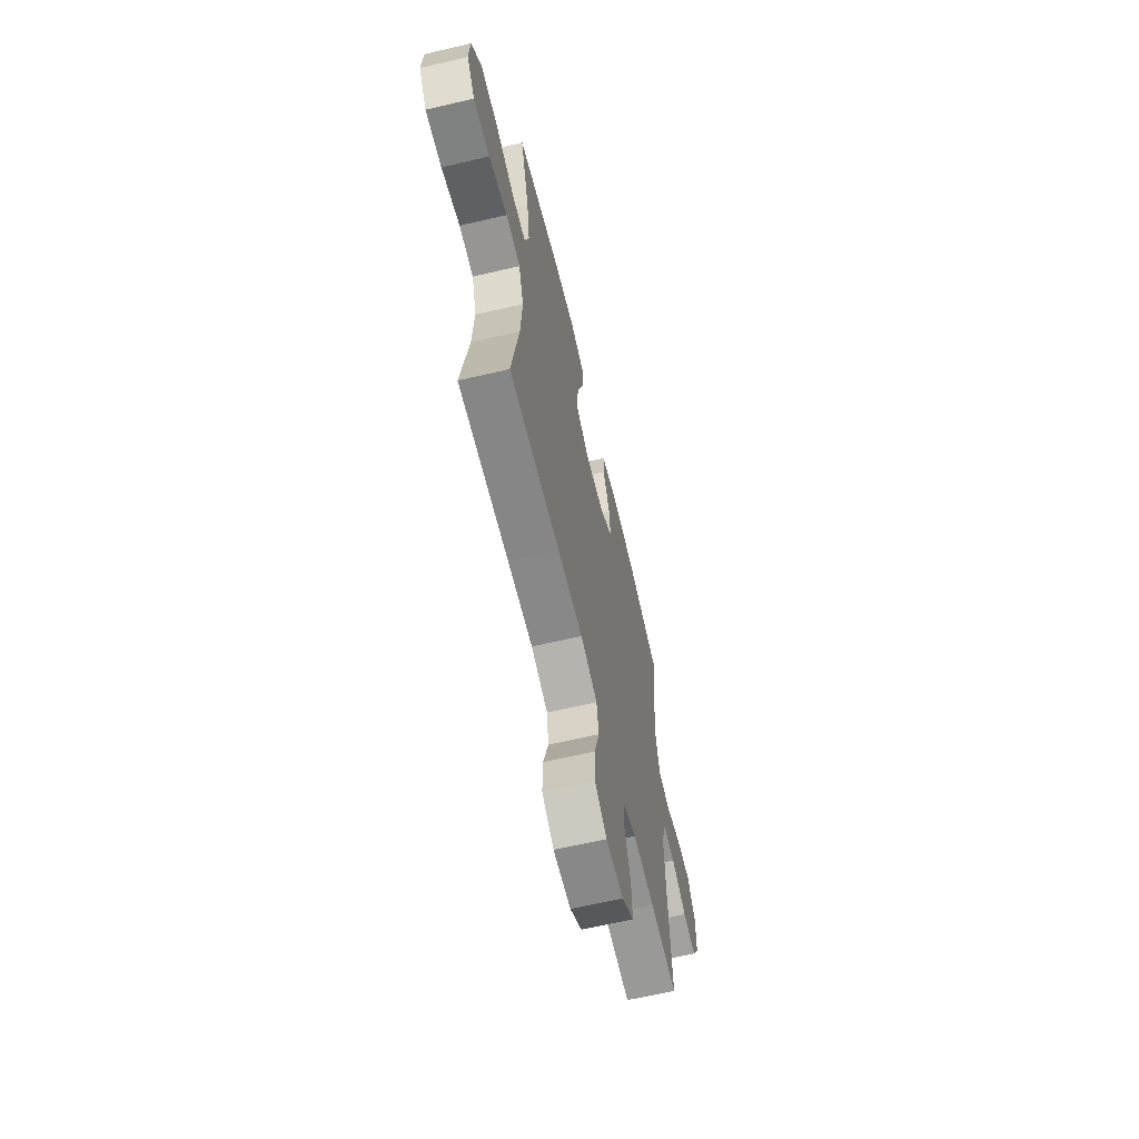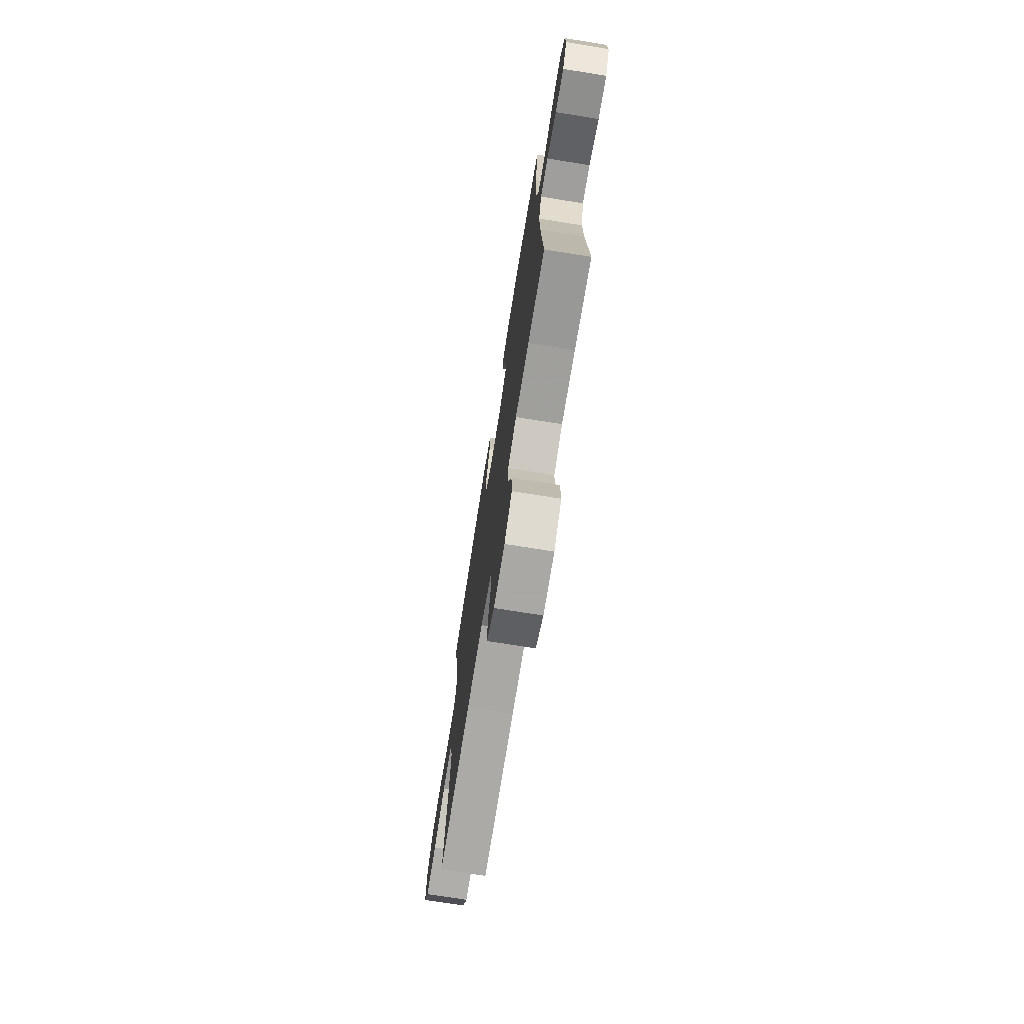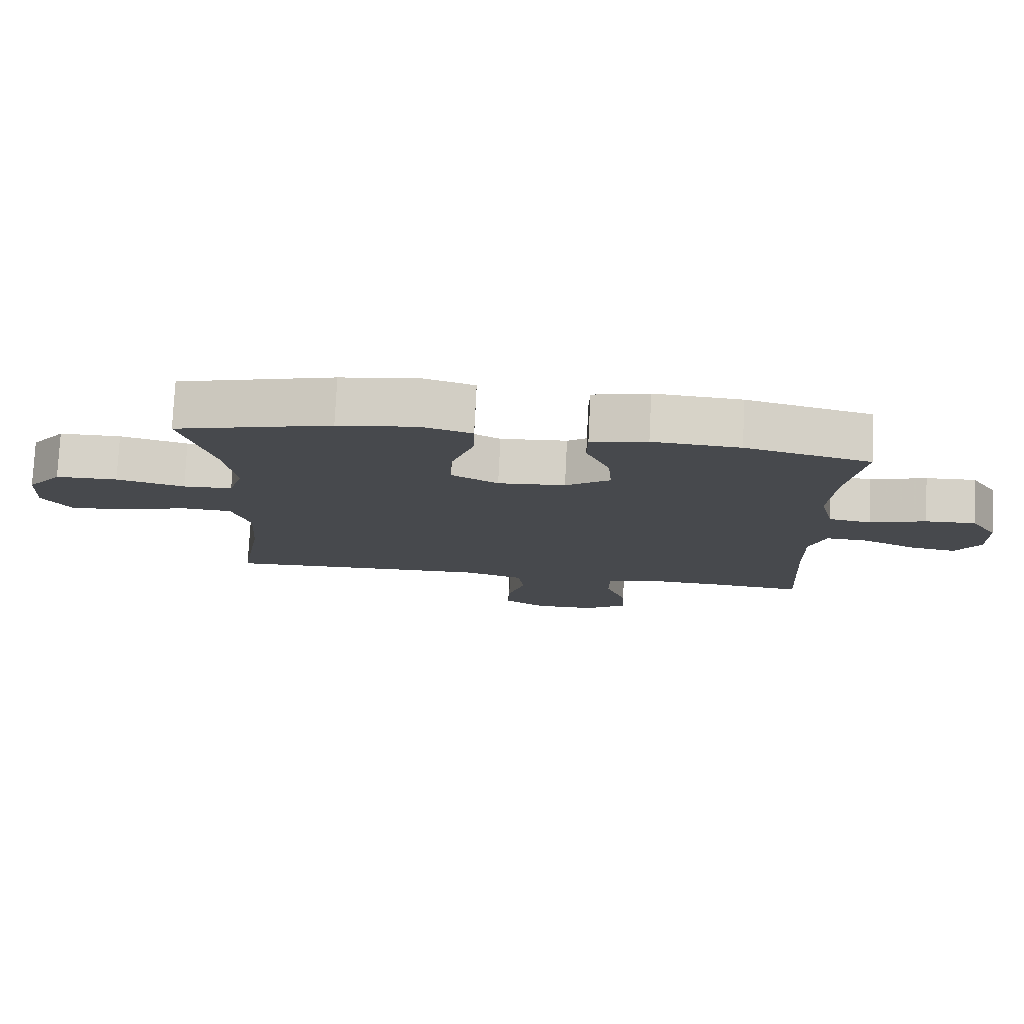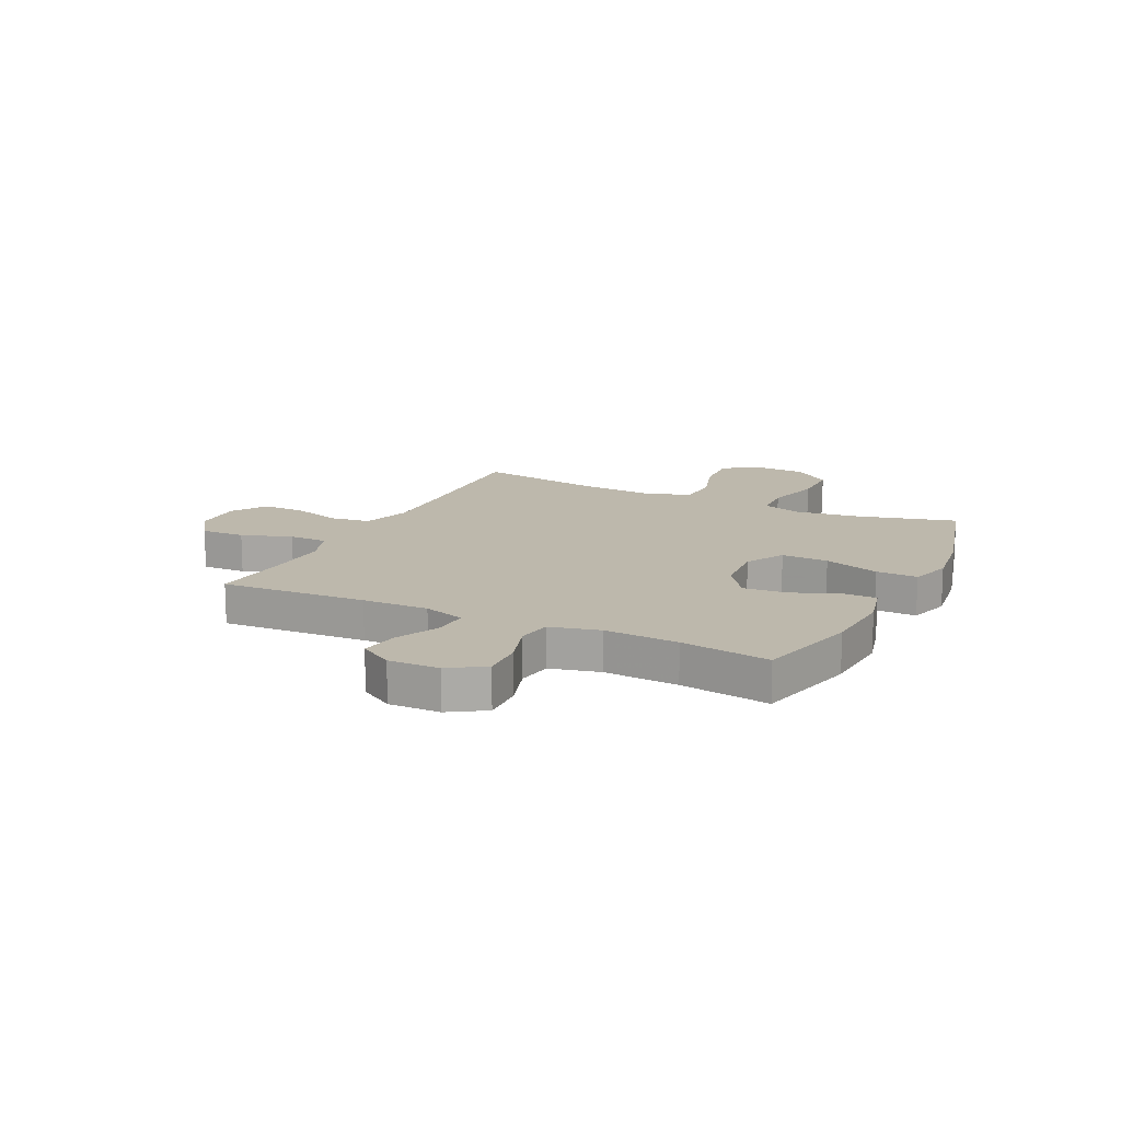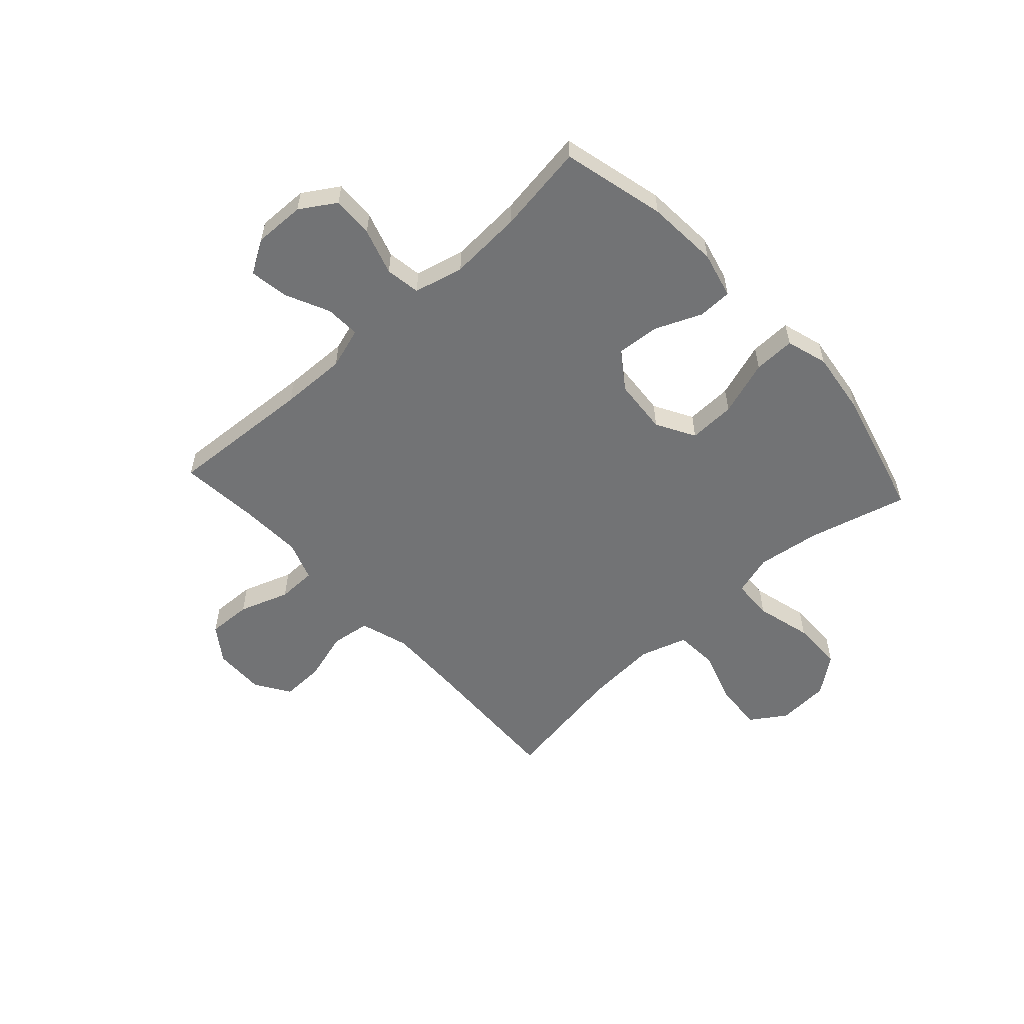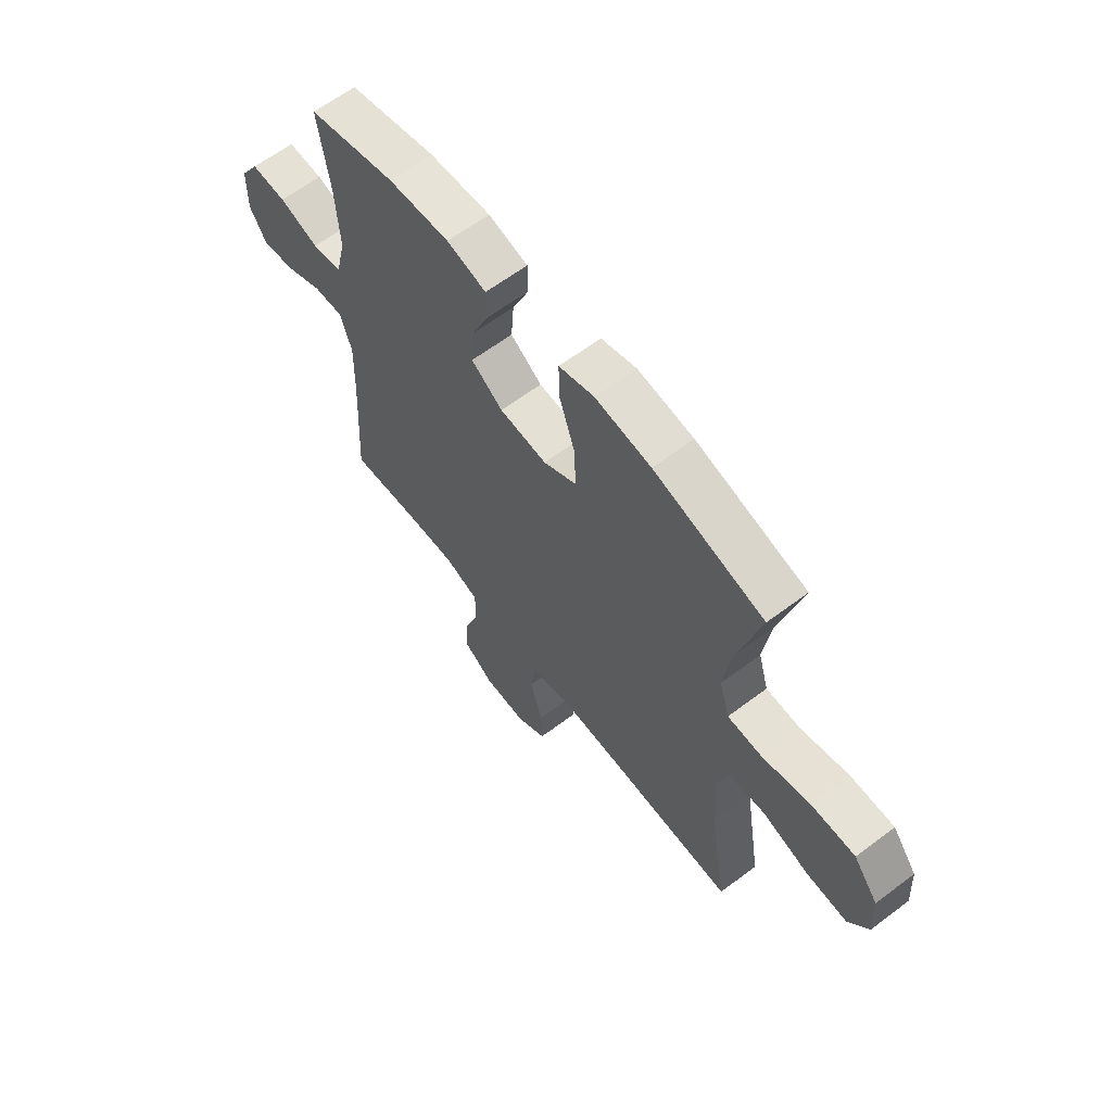
<metadata>
{"format":"obj","ext":"obj","renderer":"f3d","projection":"perspective","resolution":1024,"background":"white","views":[{"elev":-64.0,"azim":103.3,"up":"+Z"},{"elev":-73.6,"azim":-99.1,"up":"+Z"},{"elev":77.7,"azim":-177.2,"up":"+Z"},{"elev":14.7,"azim":-64.0,"up":"+Y"},{"elev":-55.8,"azim":-47.6,"up":"+Y"},{"elev":62.9,"azim":52.7,"up":"+Z"}]}
</metadata>
<code>
v 0.5 0.07 0.5
v 0.452 0.07 0.318
v 0.436 0.07 0.202
v 0.458 0.07 0.127
v 0.533 0.07 0.124
v 0.636 0.07 0.151
v 0.73 0.07 0.15
v 0.783 0.07 0.081
v 0.789 0.07 -0.015
v 0.746 0.07 -0.08
v 0.658 0.07 -0.074
v 0.558 0.07 -0.042
v 0.48 0.07 -0.047
v 0.453 0.07 -0.134
v 0.462 0.07 -0.266
v 0.5 0.07 -0.5
v 0.227 0.07 -0.49
v 0.092 0.07 -0.487
v 0.002 0.07 -0.515
v -0.008 0.07 -0.587
v 0.019 0.07 -0.679
v 0.021 0.07 -0.758
v -0.043 0.07 -0.799
v -0.137 0.07 -0.797
v -0.201 0.07 -0.752
v -0.198 0.07 -0.671
v -0.166 0.07 -0.579
v -0.167 0.07 -0.508
v -0.24 0.07 -0.482
v -0.356 0.07 -0.487
v -0.5 0.07 -0.5
v -0.484 0.07 -0.233
v -0.481 0.07 -0.112
v -0.505 0.07 -0.036
v -0.569 0.07 -0.039
v -0.65 0.07 -0.077
v -0.721 0.07 -0.088
v -0.758 0.07 -0.027
v -0.756 0.07 0.066
v -0.715 0.07 0.131
v -0.639 0.07 0.128
v -0.554 0.07 0.101
v -0.49 0.07 0.111
v -0.468 0.07 0.202
v -0.476 0.07 0.337
v -0.5 0.07 0.5
v -0.311 0.07 0.547
v -0.179 0.07 0.556
v -0.094 0.07 0.535
v -0.093 0.07 0.472
v -0.129 0.07 0.387
v -0.135 0.07 0.308
v -0.067 0.07 0.26
v 0.035 0.07 0.252
v 0.106 0.07 0.292
v 0.103 0.07 0.378
v 0.069 0.07 0.48
v 0.067 0.07 0.556
v 0.143 0.07 0.579
v 0.263 0.07 0.563
v 0.5 0 0.5
v 0.452 0 0.318
v 0.436 0 0.202
v 0.458 0 0.127
v 0.533 0 0.124
v 0.636 0 0.151
v 0.73 0 0.15
v 0.783 0 0.081
v 0.789 0 -0.015
v 0.746 0 -0.08
v 0.658 0 -0.074
v 0.558 0 -0.042
v 0.48 0 -0.047
v 0.453 0 -0.134
v 0.462 0 -0.266
v 0.5 0 -0.5
v 0.227 0 -0.49
v 0.092 0 -0.487
v 0.002 0 -0.515
v -0.008 0 -0.587
v 0.019 0 -0.679
v 0.021 0 -0.758
v -0.043 0 -0.799
v -0.137 0 -0.797
v -0.201 0 -0.752
v -0.198 0 -0.671
v -0.166 0 -0.579
v -0.167 0 -0.508
v -0.24 0 -0.482
v -0.356 0 -0.487
v -0.5 0 -0.5
v -0.484 0 -0.233
v -0.481 0 -0.112
v -0.505 0 -0.036
v -0.569 0 -0.039
v -0.65 0 -0.077
v -0.721 0 -0.088
v -0.758 0 -0.027
v -0.756 0 0.066
v -0.715 0 0.131
v -0.639 0 0.128
v -0.554 0 0.101
v -0.49 0 0.111
v -0.468 0 0.202
v -0.476 0 0.337
v -0.5 0 0.5
v -0.311 0 0.547
v -0.179 0 0.556
v -0.094 0 0.535
v -0.093 0 0.472
v -0.129 0 0.387
v -0.135 0 0.308
v -0.067 0 0.26
v 0.035 0 0.252
v 0.106 0 0.292
v 0.103 0 0.378
v 0.069 0 0.48
v 0.067 0 0.556
v 0.143 0 0.579
v 0.263 0 0.563
f 60 1 2
f 59 60 2
f 58 59 2
f 57 58 2
f 56 57 2
f 55 56 2 3
f 54 55 3 4
f 53 54 4
f 49 50 51
f 48 49 51
f 47 48 51
f 46 47 51
f 45 46 51
f 44 45 51 52
f 43 44 52 53
f 40 41 42
f 39 40 42
f 38 39 42
f 37 38 42
f 36 37 42
f 35 36 42
f 34 35 42 43
f 43 53 4
f 34 43 4
f 33 34 4
f 30 31 32
f 33 4 5
f 32 33 5
f 30 32 5
f 29 30 5
f 25 26 27
f 24 25 27
f 23 24 27
f 22 23 27
f 21 22 27
f 20 21 27
f 19 20 27 28
f 29 5 6
f 28 29 6
f 19 28 6
f 18 19 6
f 15 16 17
f 14 15 17 18
f 10 11 12
f 9 10 12
f 8 9 12
f 7 8 12
f 6 7 12
f 6 12 13
f 18 6 13
f 13 14 18
f 62 61 120
f 62 120 119
f 62 119 118
f 62 118 117
f 62 117 116
f 63 62 116 115
f 64 63 115 114
f 64 114 113
f 111 110 109
f 111 109 108
f 111 108 107
f 111 107 106
f 111 106 105
f 112 111 105 104
f 113 112 104 103
f 102 101 100
f 102 100 99
f 102 99 98
f 102 98 97
f 102 97 96
f 102 96 95
f 103 102 95 94
f 64 113 103
f 64 103 94
f 64 94 93
f 92 91 90
f 65 64 93
f 65 93 92
f 65 92 90
f 65 90 89
f 87 86 85
f 87 85 84
f 87 84 83
f 87 83 82
f 87 82 81
f 87 81 80
f 88 87 80 79
f 66 65 89
f 66 89 88
f 66 88 79
f 66 79 78
f 77 76 75
f 78 77 75 74
f 72 71 70
f 72 70 69
f 72 69 68
f 72 68 67
f 72 67 66
f 73 72 66
f 73 66 78
f 78 74 73
f 1 61 62 2
f 2 62 63 3
f 3 63 64 4
f 4 64 65 5
f 5 65 66 6
f 6 66 67 7
f 7 67 68 8
f 8 68 69 9
f 9 69 70 10
f 10 70 71 11
f 11 71 72 12
f 12 72 73 13
f 13 73 74 14
f 14 74 75 15
f 15 75 76 16
f 16 76 77 17
f 17 77 78 18
f 18 78 79 19
f 19 79 80 20
f 20 80 81 21
f 21 81 82 22
f 22 82 83 23
f 23 83 84 24
f 24 84 85 25
f 25 85 86 26
f 26 86 87 27
f 27 87 88 28
f 28 88 89 29
f 29 89 90 30
f 30 90 91 31
f 31 91 92 32
f 32 92 93 33
f 33 93 94 34
f 34 94 95 35
f 35 95 96 36
f 36 96 97 37
f 37 97 98 38
f 38 98 99 39
f 39 99 100 40
f 40 100 101 41
f 41 101 102 42
f 42 102 103 43
f 43 103 104 44
f 44 104 105 45
f 45 105 106 46
f 46 106 107 47
f 47 107 108 48
f 48 108 109 49
f 49 109 110 50
f 50 110 111 51
f 51 111 112 52
f 52 112 113 53
f 53 113 114 54
f 54 114 115 55
f 55 115 116 56
f 56 116 117 57
f 57 117 118 58
f 58 118 119 59
f 59 119 120 60
f 60 120 61 1

</code>
